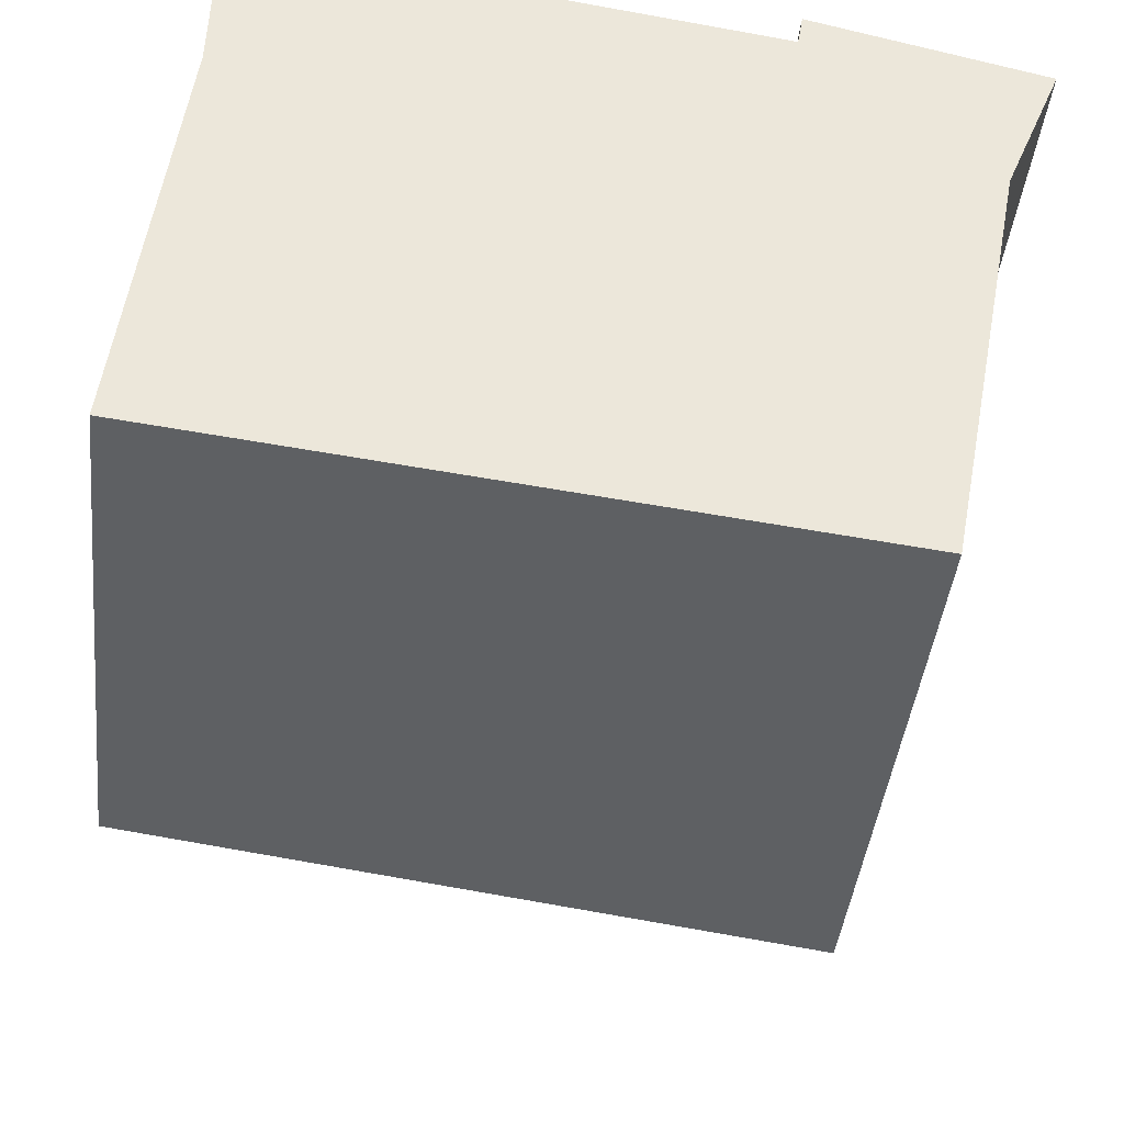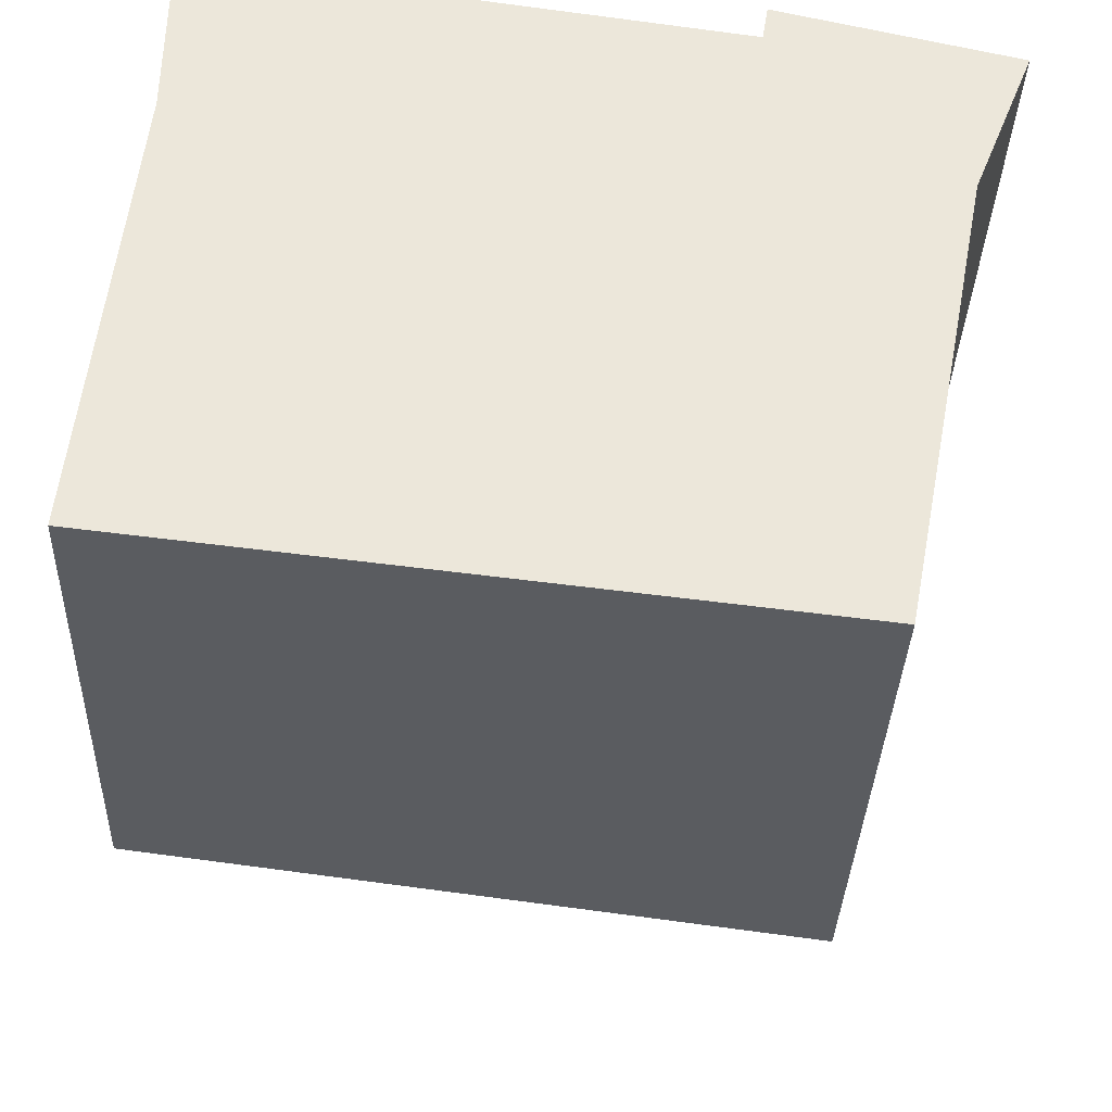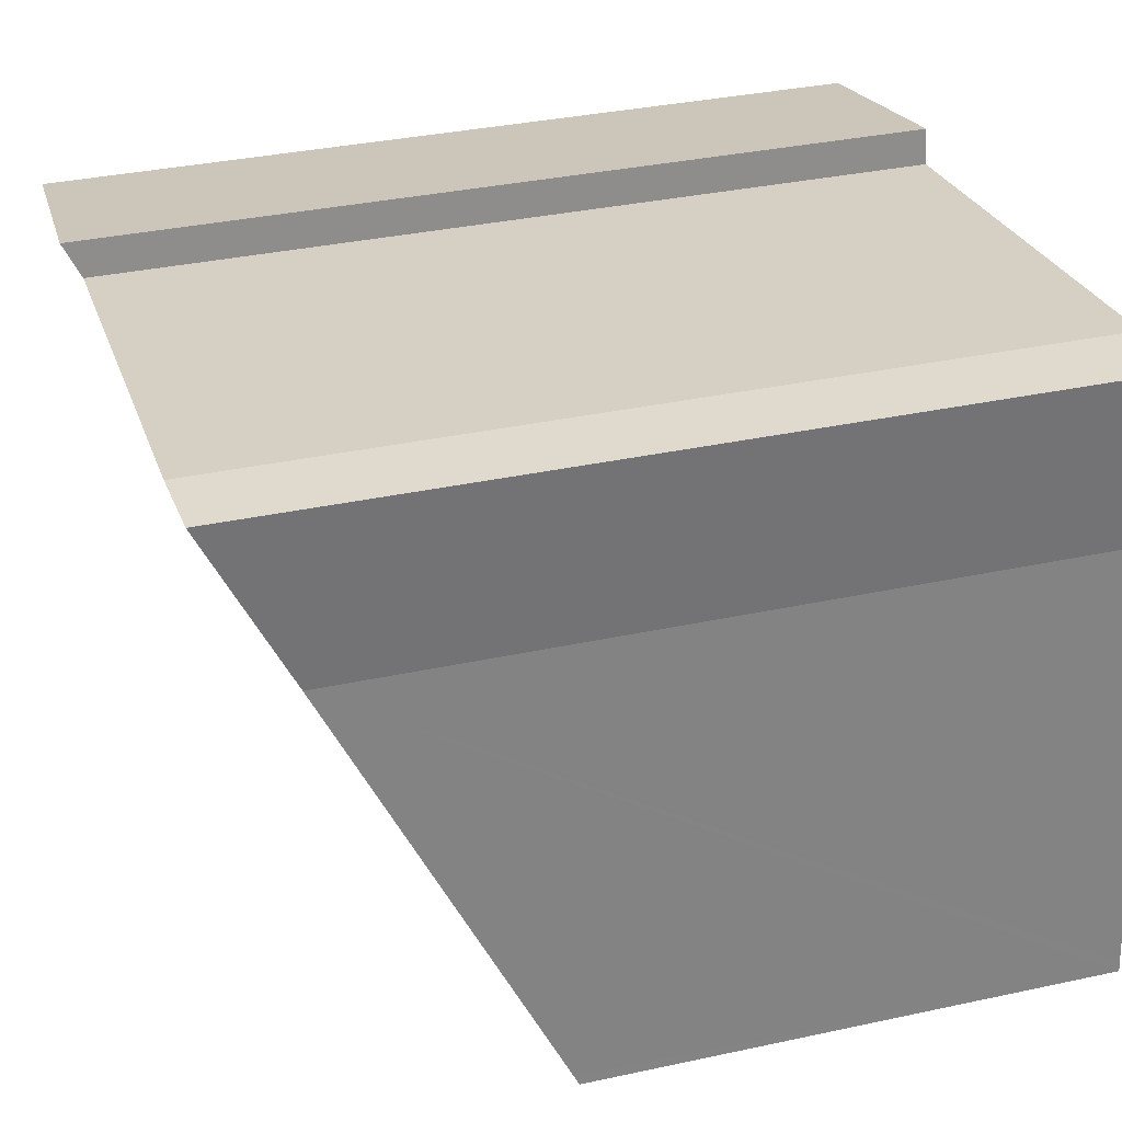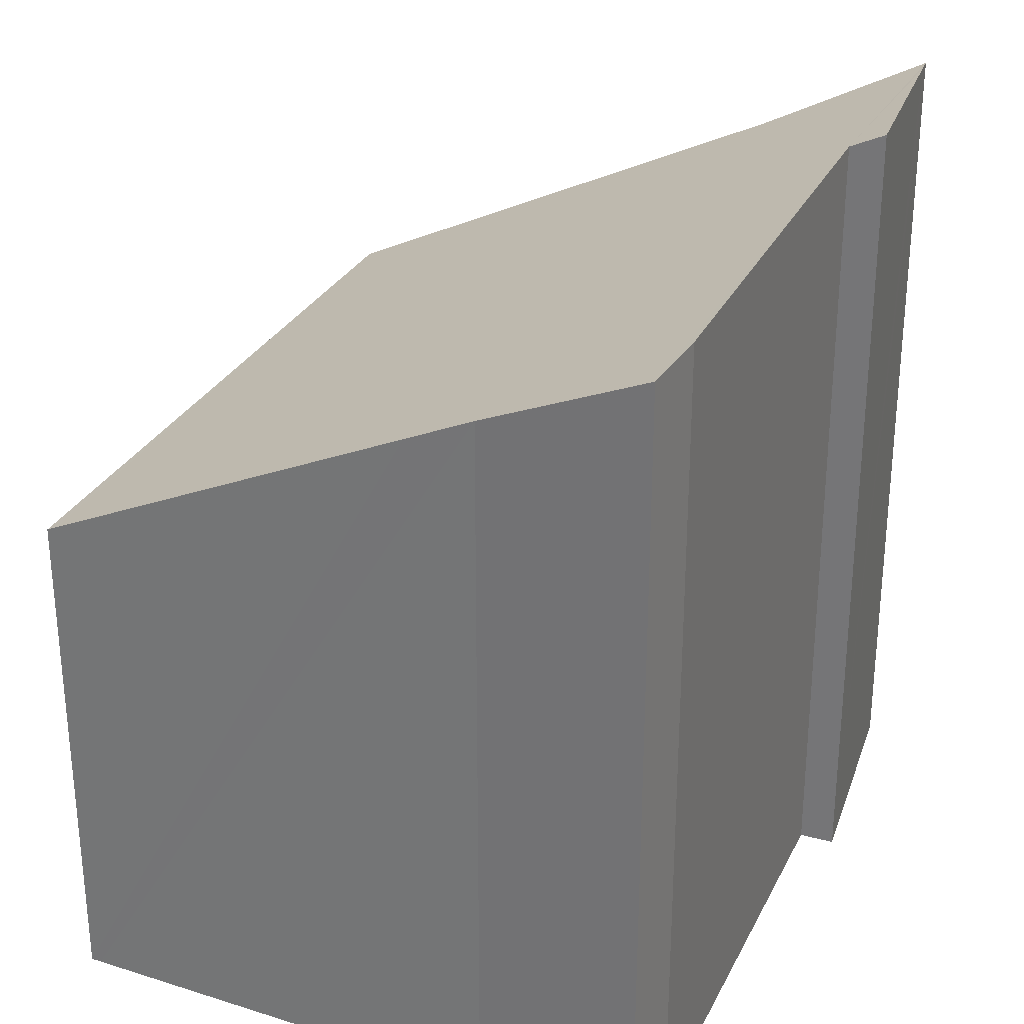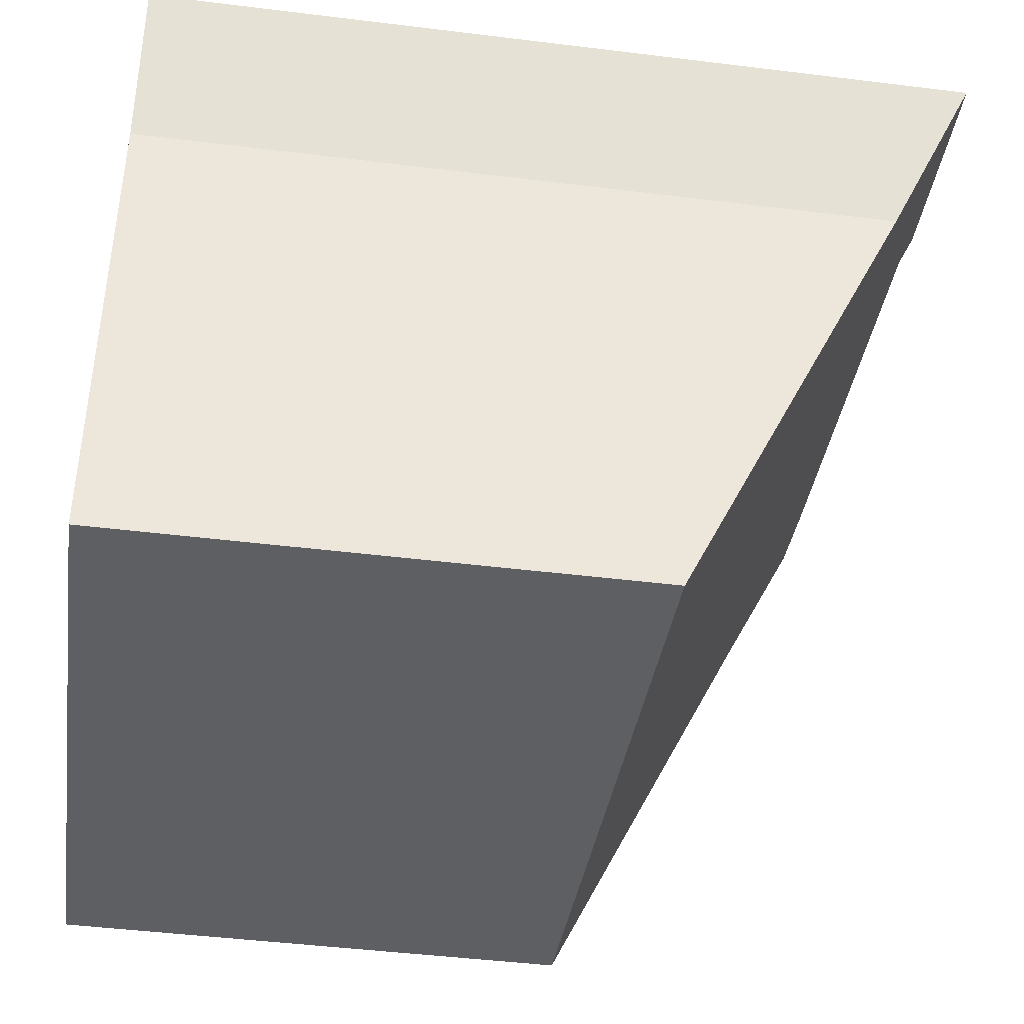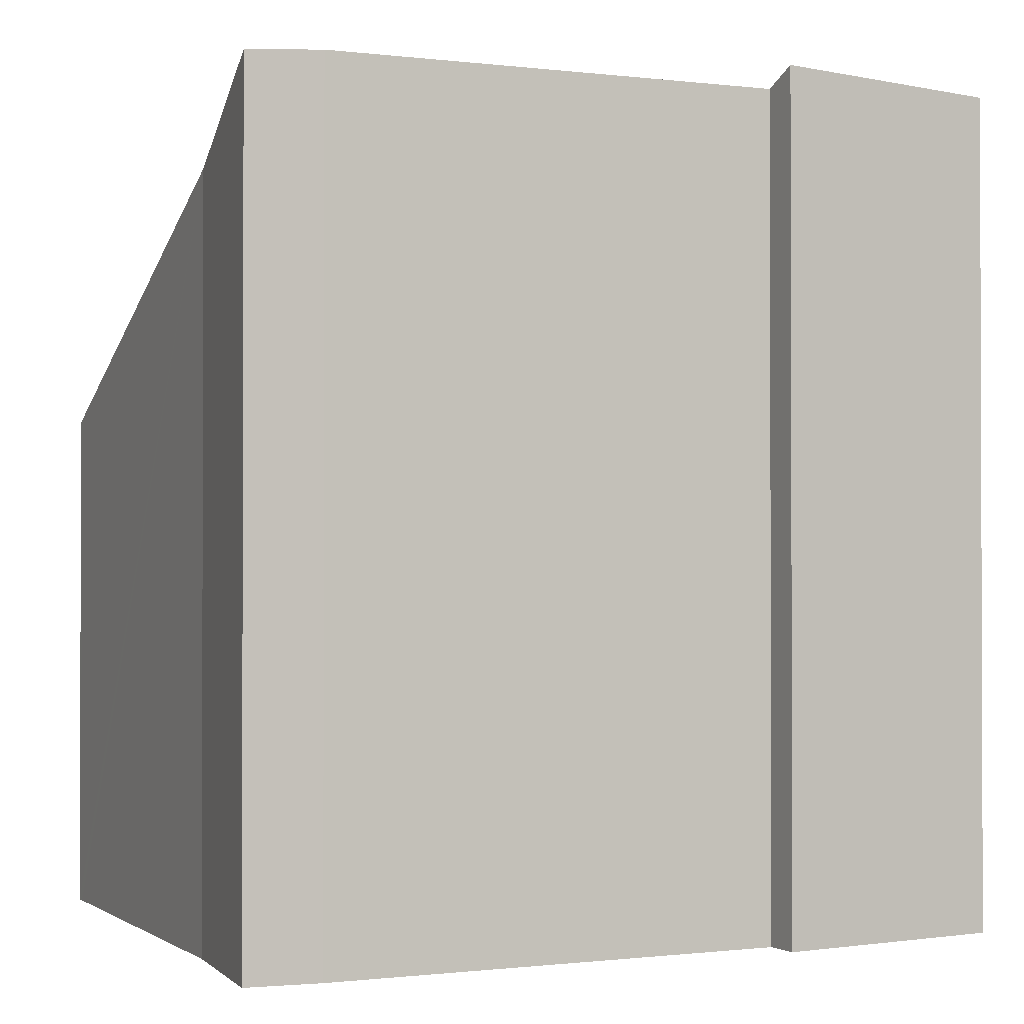
<metadata>
{"format":"obj","ext":"obj","renderer":"f3d","projection":"perspective","resolution":1024,"background":"white","views":[{"elev":-42.4,"azim":-6.3,"up":"+Z"},{"elev":-34.6,"azim":-2.0,"up":"+Z"},{"elev":34.9,"azim":-106.1,"up":"+Z"},{"elev":29.5,"azim":-59.2,"up":"+Y"},{"elev":-46.4,"azim":82.0,"up":"+Z"},{"elev":-1.1,"azim":-18.1,"up":"+Y"}]}
</metadata>
<code>
v  1.221 8.229 6.182
v  5.806 8.267 5.507
v  0.856 8.206 6.194
v  0.011 5.28 0.105
v  2.106 5.28 -0.241
v  0 5.23 3.202e-16
v  6.708 5.389 -0.767
v  0.397 7.06 3.831
v  7.373 7.05 2.659
v  7.59 7.592 3.776
v  0.468 7.387 4.514
v  0.489 8.183 6.206
v  7.79 7.844 4.28
v  8.194 8.354 5.3
v  7.997 8.362 5.347
v  5.864 8.438 5.862
v  1.221 -3.785e-16 6.182
v  0.489 -3.8e-16 6.206
v  0.856 -3.793e-16 6.194
v  5.806 -3.372e-16 5.507
v  5.864 -3.589e-16 5.862
v  8.194 -3.245e-16 5.3
v  7.997 -3.274e-16 5.347
v  0.468 -2.764e-16 4.514
v  0 0 0
v  0.011 -6.429e-18 0.105
v  0.397 -2.346e-16 3.831
v  7.59 -2.312e-16 3.776
v  7.79 -2.621e-16 4.28
v  6.708 4.697e-17 -0.767
v  7.373 -1.628e-16 2.659
v  2.106 1.476e-17 -0.241
g defaultobject
f 1 2 3
f 4 5 6
f 5 4 7
f 7 4 8
f 7 8 9
f 9 8 10
f 10 8 11
f 10 11 12
f 10 12 13
f 13 12 2
f 13 2 14
f 2 12 3
f 14 2 15
f 15 2 16
f 3 17 1
f 17 3 12
f 17 12 18
f 17 18 19
f 1 20 2
f 20 1 17
f 21 15 16
f 15 21 14
f 14 21 22
f 22 21 23
f 2 21 16
f 21 2 20
f 11 18 12
f 18 11 24
f 25 4 6
f 4 25 8
f 8 25 11
f 11 25 26
f 11 26 27
f 11 27 24
f 22 13 14
f 13 22 10
f 10 22 28
f 28 22 29
f 28 9 10
f 9 28 7
f 7 28 30
f 30 28 31
f 30 5 7
f 5 30 6
f 6 30 32
f 6 32 25
f 32 26 25
f 26 32 27
f 27 32 30
f 27 30 24
f 24 30 18
f 18 30 31
f 18 31 19
f 19 31 17
f 17 31 20
f 20 31 28
f 20 28 21
f 21 28 29
f 21 29 23
f 23 29 22

</code>
